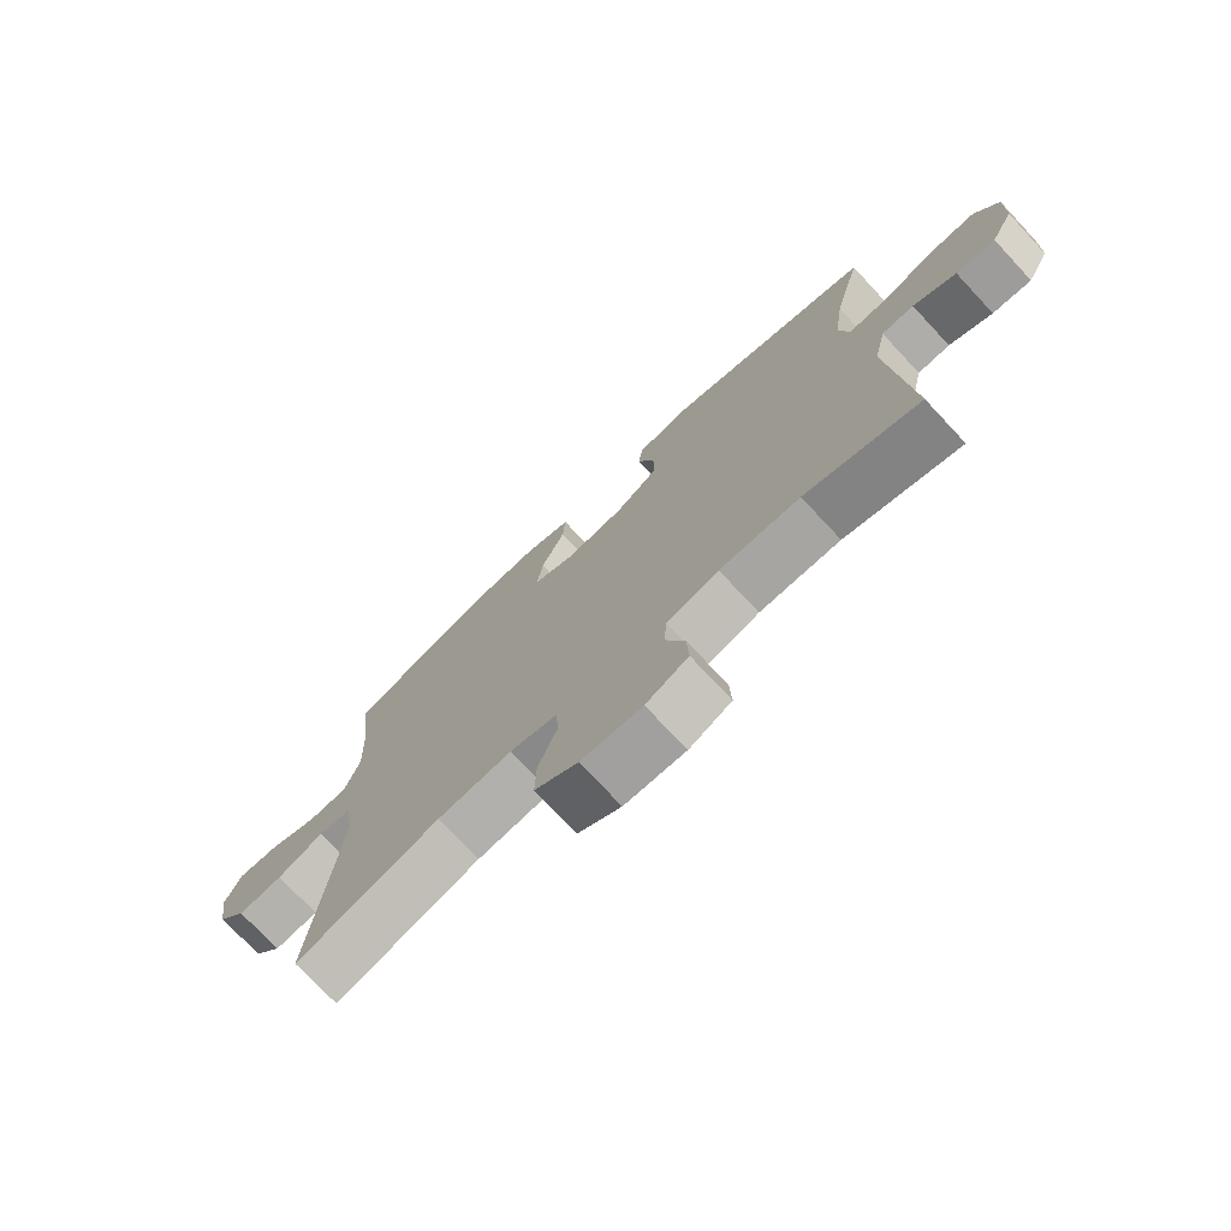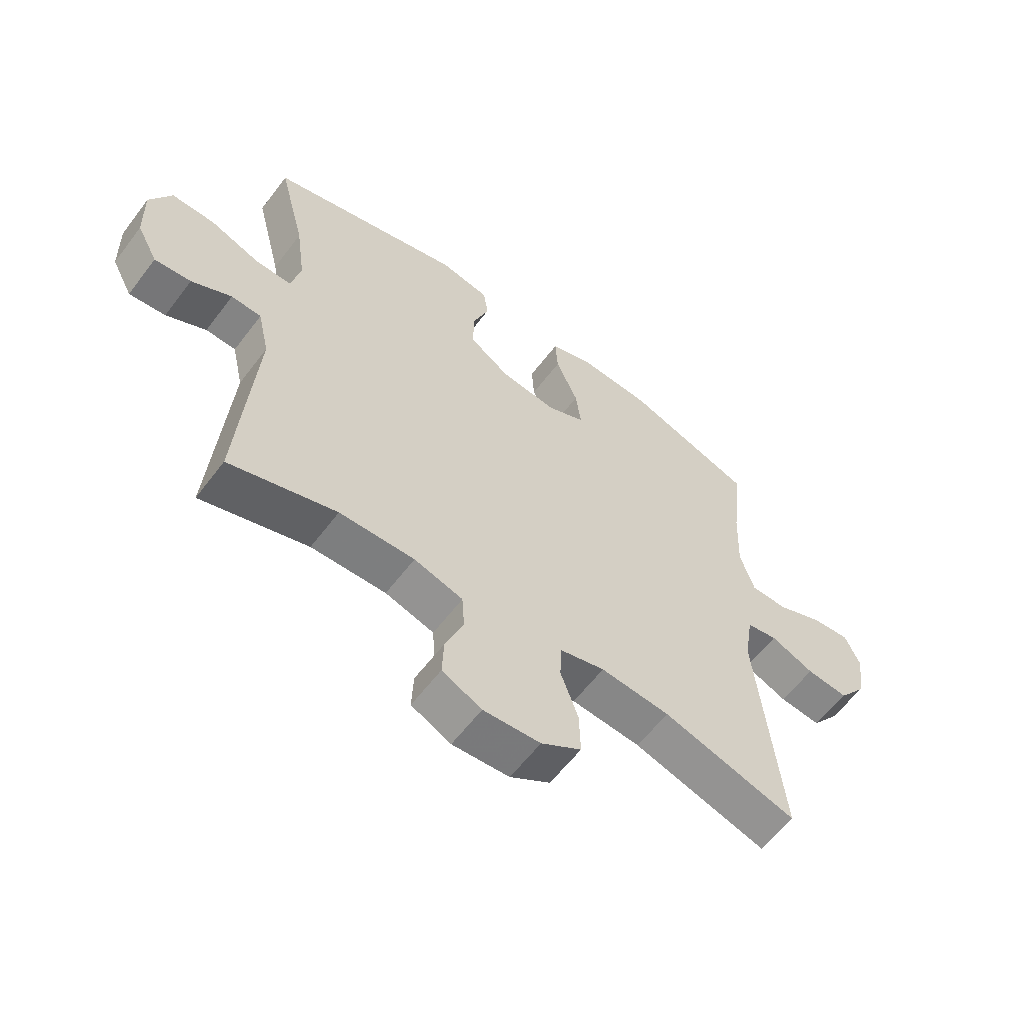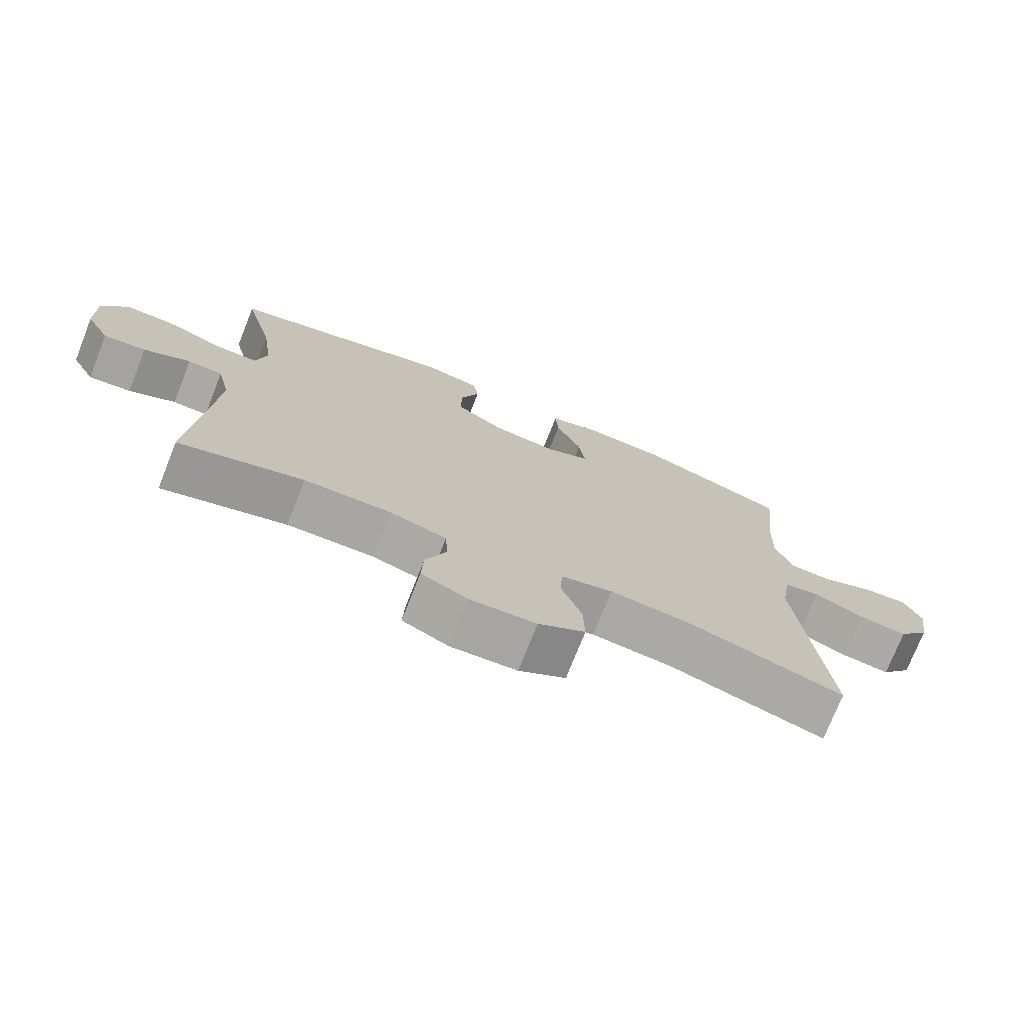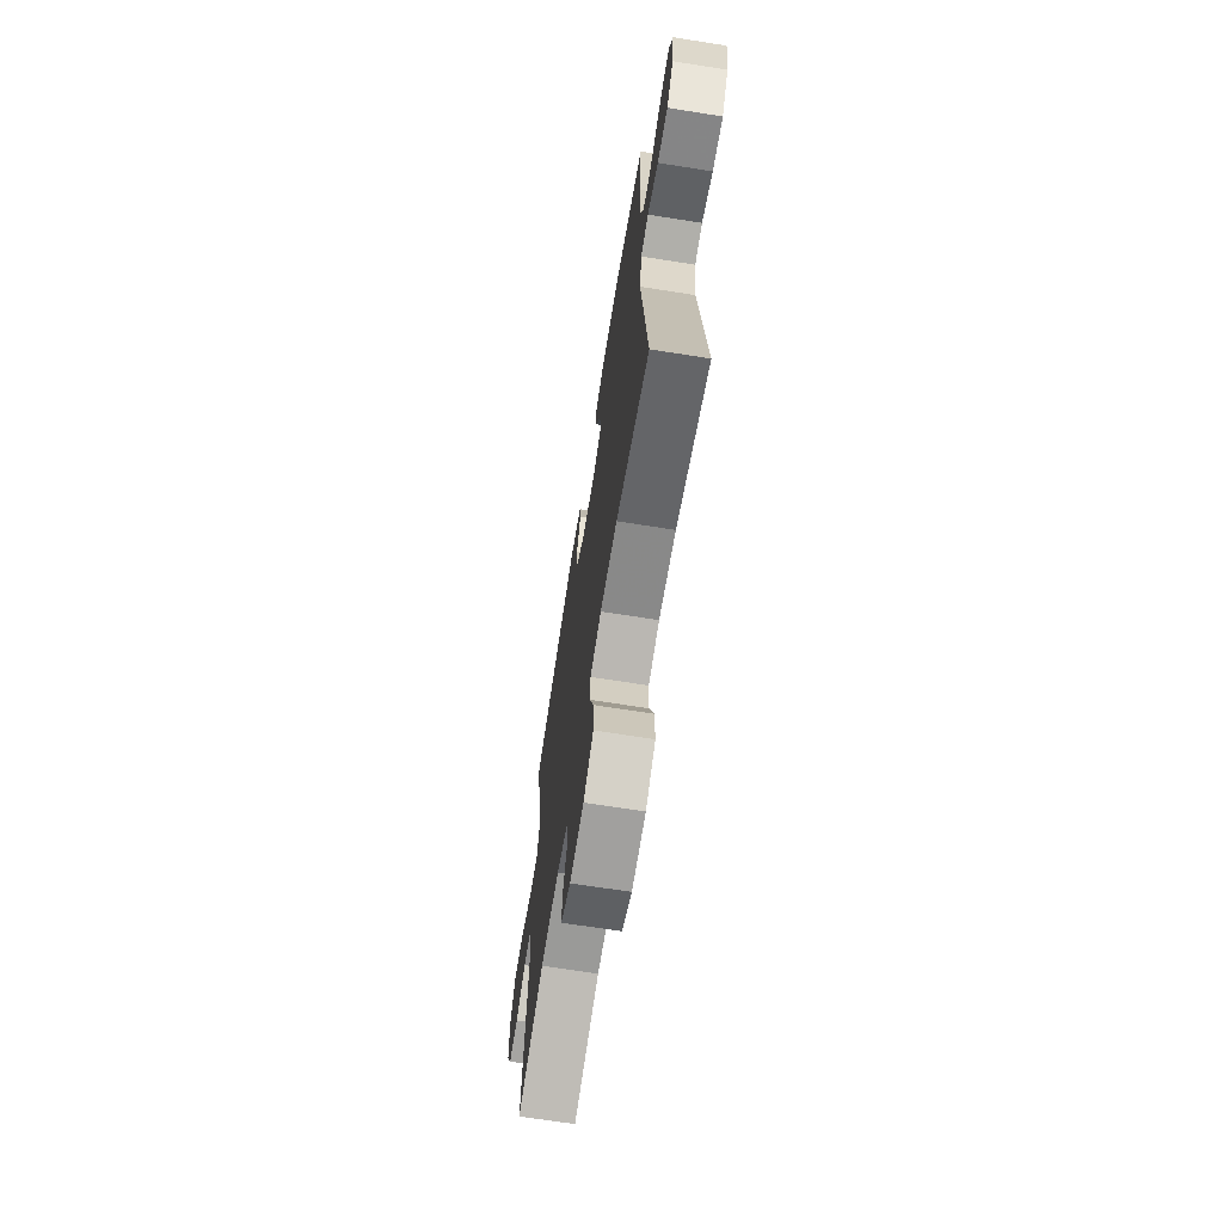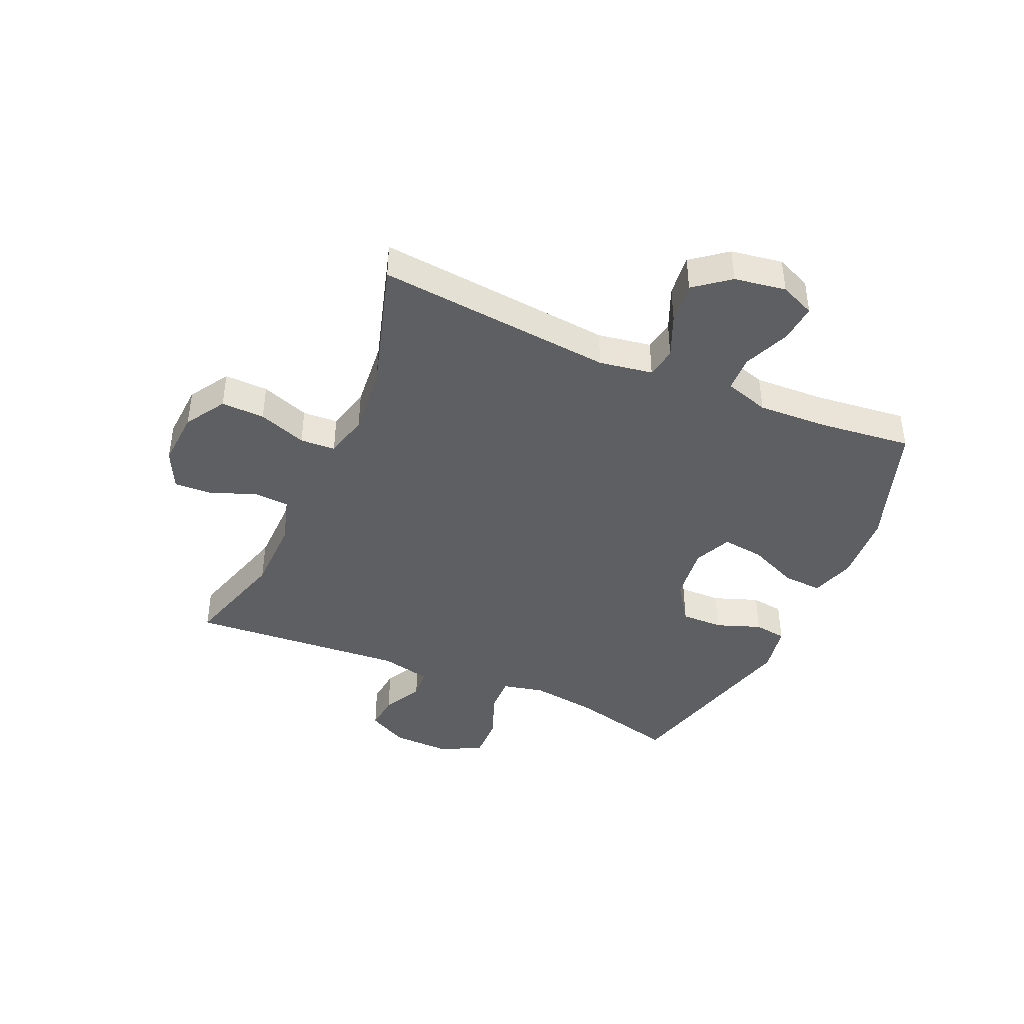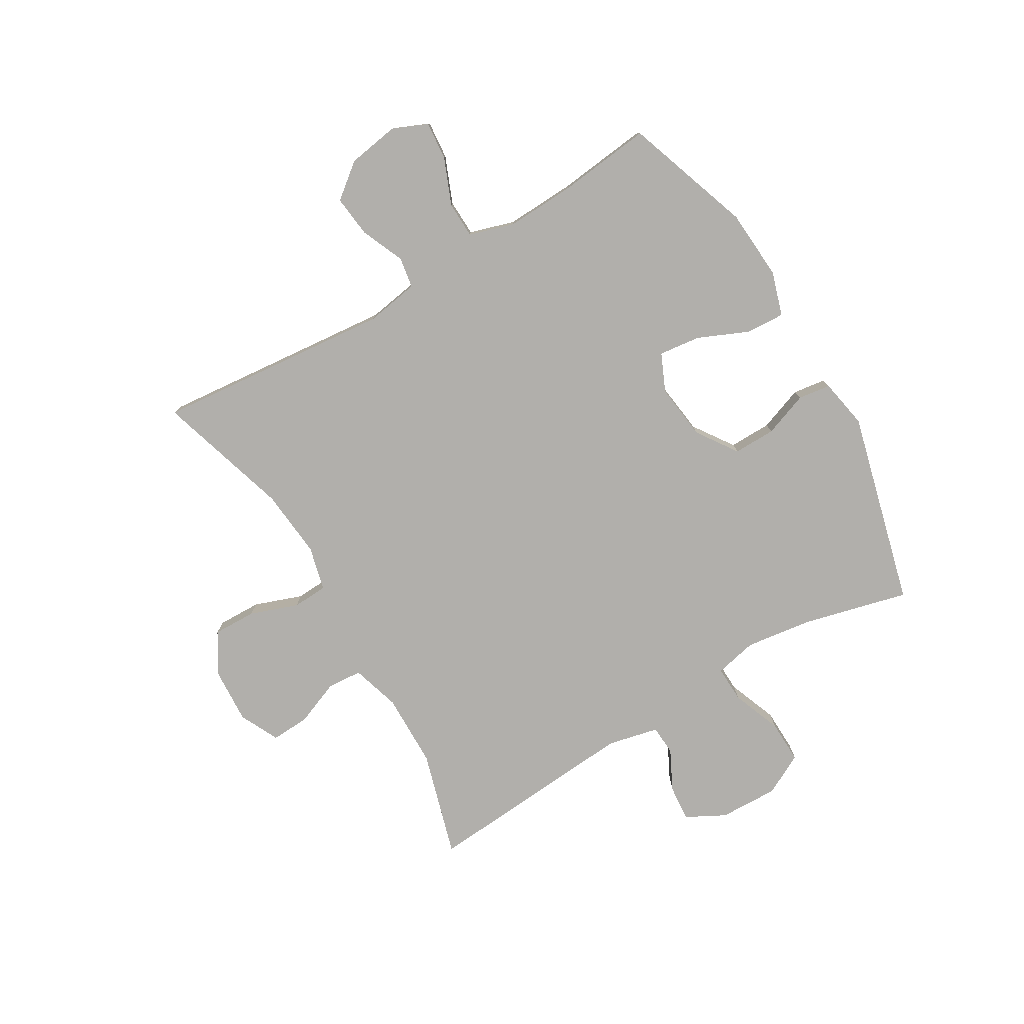
<metadata>
{"format":"obj","ext":"obj","renderer":"f3d","projection":"perspective","resolution":1024,"background":"white","views":[{"elev":-74.6,"azim":43.1,"up":"+Z"},{"elev":-59.8,"azim":143.1,"up":"+Z"},{"elev":-74.6,"azim":158.4,"up":"+Z"},{"elev":-68.3,"azim":-99.0,"up":"+Z"},{"elev":-42.0,"azim":-113.7,"up":"+Y"},{"elev":-78.3,"azim":-59.3,"up":"+Y"}]}
</metadata>
<code>
v -0.5 0.07 0.5
v -0.28 0.07 0.576
v -0.158 0.07 0.584
v -0.082 0.07 0.56
v -0.086 0.07 0.493
v -0.124 0.07 0.406
v -0.133 0.07 0.334
v -0.068 0.07 0.305
v 0.029 0.07 0.317
v 0.099 0.07 0.365
v 0.098 0.07 0.438
v 0.07 0.07 0.515
v 0.078 0.07 0.571
v 0.164 0.07 0.587
v 0.5 0.07 0.5
v 0.454 0.07 0.318
v 0.438 0.07 0.202
v 0.454 0.07 0.129
v 0.517 0.07 0.131
v 0.603 0.07 0.164
v 0.678 0.07 0.166
v 0.715 0.07 0.095
v 0.712 0.07 -0.007
v 0.676 0.07 -0.075
v 0.613 0.07 -0.069
v 0.544 0.07 -0.034
v 0.492 0.07 -0.037
v 0.472 0.07 -0.125
v 0.5 0.07 -0.5
v 0.316 0.07 -0.446
v 0.187 0.07 -0.444
v 0.103 0.07 -0.469
v 0.099 0.07 -0.53
v 0.13 0.07 -0.608
v 0.133 0.07 -0.674
v 0.065 0.07 -0.707
v -0.033 0.07 -0.701
v -0.102 0.07 -0.658
v -0.1 0.07 -0.583
v -0.07 0.07 -0.5
v -0.073 0.07 -0.439
v -0.15 0.07 -0.42
v -0.269 0.07 -0.431
v -0.5 0.07 -0.5
v -0.46 0.07 -0.091
v -0.475 0.07 0.001
v -0.528 0.07 0.01
v -0.603 0.07 -0.022
v -0.675 0.07 -0.03
v -0.722 0.07 0.03
v -0.736 0.07 0.119
v -0.71 0.07 0.179
v -0.644 0.07 0.173
v -0.564 0.07 0.14
v -0.501 0.07 0.142
v -0.477 0.07 0.219
v -0.482 0.07 0.339
v -0.5 0 0.5
v -0.28 0 0.576
v -0.158 0 0.584
v -0.082 0 0.56
v -0.086 0 0.493
v -0.124 0 0.406
v -0.133 0 0.334
v -0.068 0 0.305
v 0.029 0 0.317
v 0.099 0 0.365
v 0.098 0 0.438
v 0.07 0 0.515
v 0.078 0 0.571
v 0.164 0 0.587
v 0.5 0 0.5
v 0.454 0 0.318
v 0.438 0 0.202
v 0.454 0 0.129
v 0.517 0 0.131
v 0.603 0 0.164
v 0.678 0 0.166
v 0.715 0 0.095
v 0.712 0 -0.007
v 0.676 0 -0.075
v 0.613 0 -0.069
v 0.544 0 -0.034
v 0.492 0 -0.037
v 0.472 0 -0.125
v 0.5 0 -0.5
v 0.316 0 -0.446
v 0.187 0 -0.444
v 0.103 0 -0.469
v 0.099 0 -0.53
v 0.13 0 -0.608
v 0.133 0 -0.674
v 0.065 0 -0.707
v -0.033 0 -0.701
v -0.102 0 -0.658
v -0.1 0 -0.583
v -0.07 0 -0.5
v -0.073 0 -0.439
v -0.15 0 -0.42
v -0.269 0 -0.431
v -0.5 0 -0.5
v -0.46 0 -0.091
v -0.475 0 0.001
v -0.528 0 0.01
v -0.603 0 -0.022
v -0.675 0 -0.03
v -0.722 0 0.03
v -0.736 0 0.119
v -0.71 0 0.179
v -0.644 0 0.173
v -0.564 0 0.14
v -0.501 0 0.142
v -0.477 0 0.219
v -0.482 0 0.339
f 51 52 53 54
f 51 54 55
f 50 51 55
f 47 48 49 50
f 47 50 55
f 46 47 55 56
f 43 44 45
f 42 43 45 46
f 41 42 46 56
f 37 38 39 40
f 37 40 41
f 36 37 41
f 33 34 35 36
f 32 33 36 41
f 31 32 41 56
f 28 29 30
f 27 28 30 31
f 23 24 25 26
f 23 26 27
f 22 23 27
f 19 20 21 22
f 18 19 22 27
f 13 14 15 16
f 11 12 13 16
f 10 11 16 17
f 9 10 17 18
f 3 4 5 6
f 3 6 7
f 57 1 2 3
f 57 3 7
f 56 57 7 8
f 18 27 31 56
f 8 9 18 56
f 111 110 109 108
f 112 111 108
f 112 108 107
f 107 106 105 104
f 112 107 104
f 113 112 104 103
f 102 101 100
f 103 102 100 99
f 113 103 99 98
f 97 96 95 94
f 98 97 94
f 98 94 93
f 93 92 91 90
f 98 93 90 89
f 113 98 89 88
f 87 86 85
f 88 87 85 84
f 83 82 81 80
f 84 83 80
f 84 80 79
f 79 78 77 76
f 84 79 76 75
f 73 72 71 70
f 73 70 69 68
f 74 73 68 67
f 75 74 67 66
f 63 62 61 60
f 64 63 60
f 60 59 58 114
f 64 60 114
f 65 64 114 113
f 113 88 84 75
f 113 75 66 65
f 1 58 59 2
f 2 59 60 3
f 3 60 61 4
f 4 61 62 5
f 5 62 63 6
f 6 63 64 7
f 7 64 65 8
f 8 65 66 9
f 9 66 67 10
f 10 67 68 11
f 11 68 69 12
f 12 69 70 13
f 13 70 71 14
f 14 71 72 15
f 15 72 73 16
f 16 73 74 17
f 17 74 75 18
f 18 75 76 19
f 19 76 77 20
f 20 77 78 21
f 21 78 79 22
f 22 79 80 23
f 23 80 81 24
f 24 81 82 25
f 25 82 83 26
f 26 83 84 27
f 27 84 85 28
f 28 85 86 29
f 29 86 87 30
f 30 87 88 31
f 31 88 89 32
f 32 89 90 33
f 33 90 91 34
f 34 91 92 35
f 35 92 93 36
f 36 93 94 37
f 37 94 95 38
f 38 95 96 39
f 39 96 97 40
f 40 97 98 41
f 41 98 99 42
f 42 99 100 43
f 43 100 101 44
f 44 101 102 45
f 45 102 103 46
f 46 103 104 47
f 47 104 105 48
f 48 105 106 49
f 49 106 107 50
f 50 107 108 51
f 51 108 109 52
f 52 109 110 53
f 53 110 111 54
f 54 111 112 55
f 55 112 113 56
f 56 113 114 57
f 57 114 58 1

</code>
